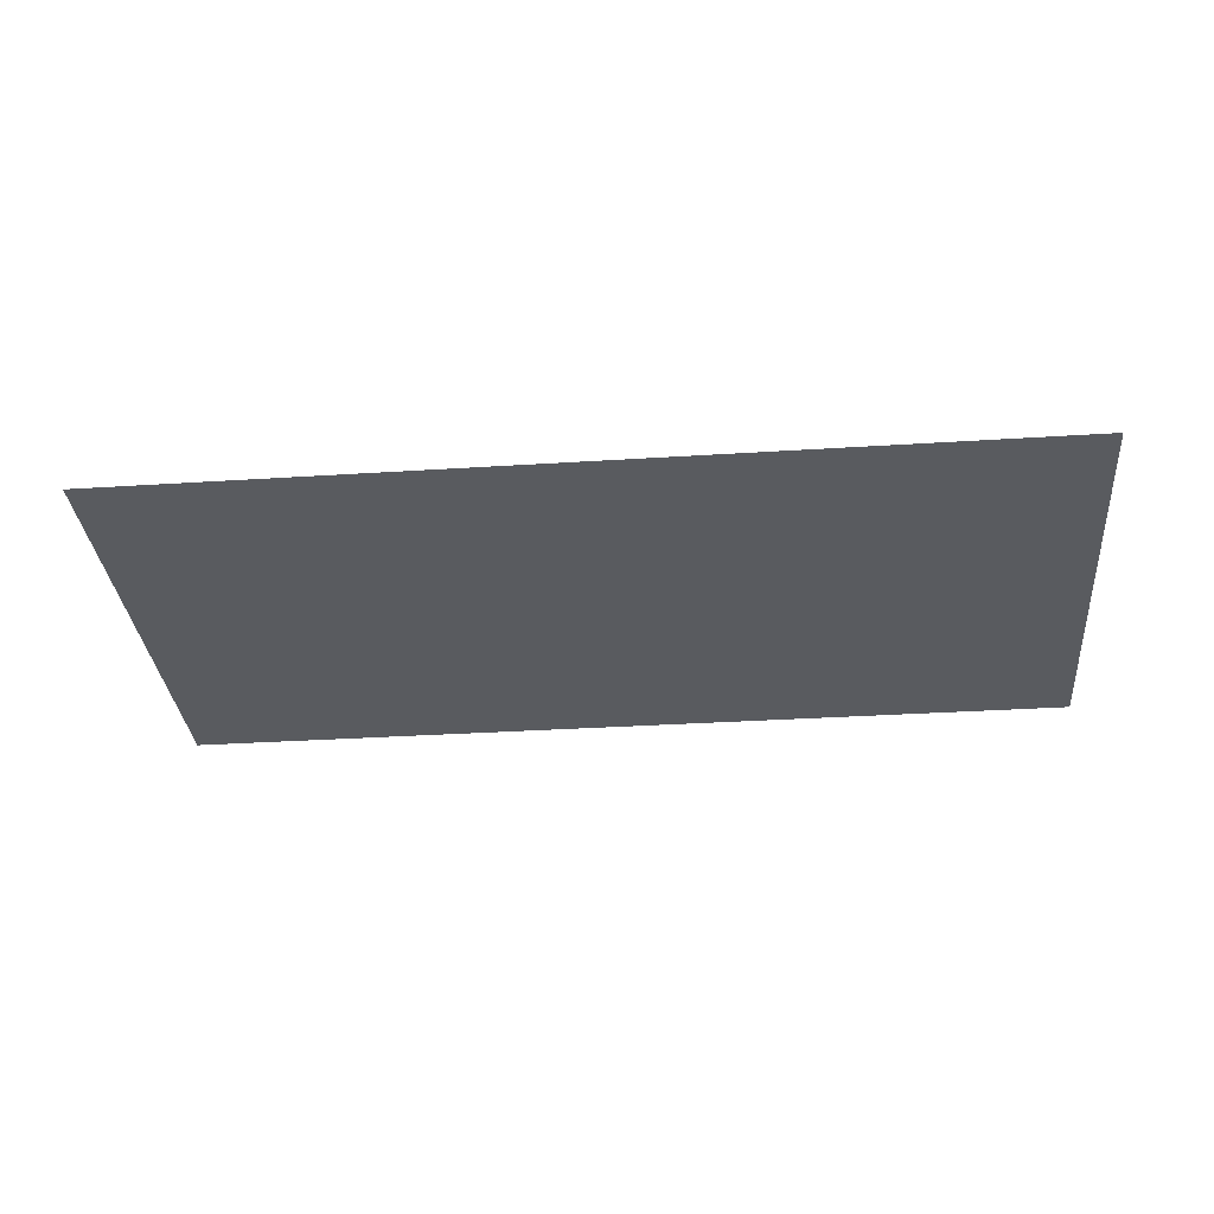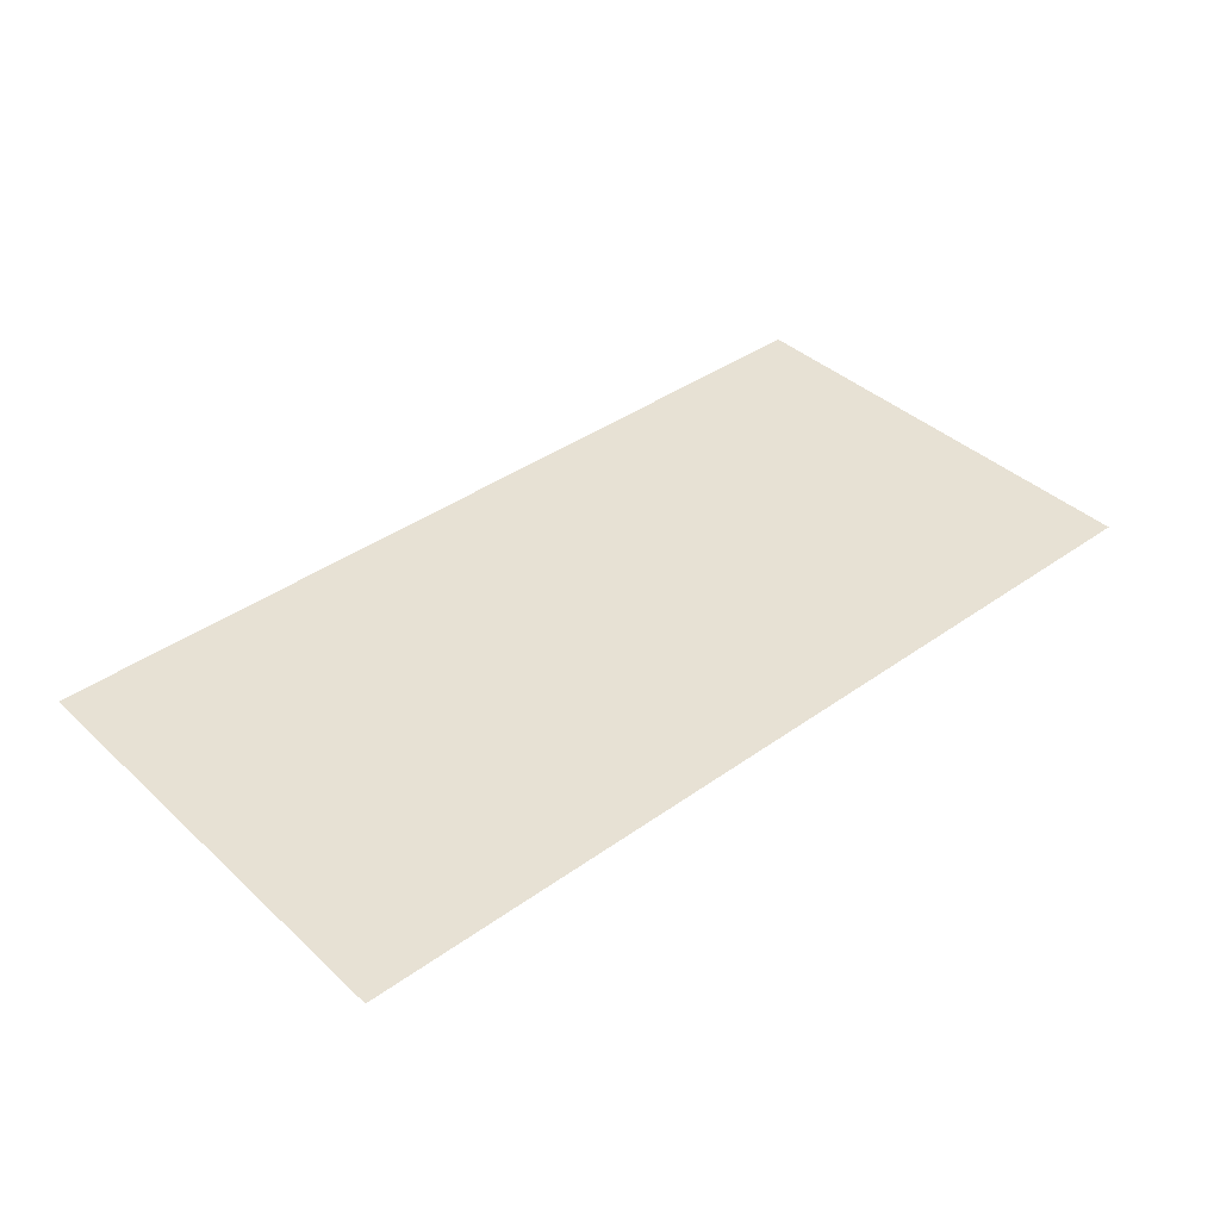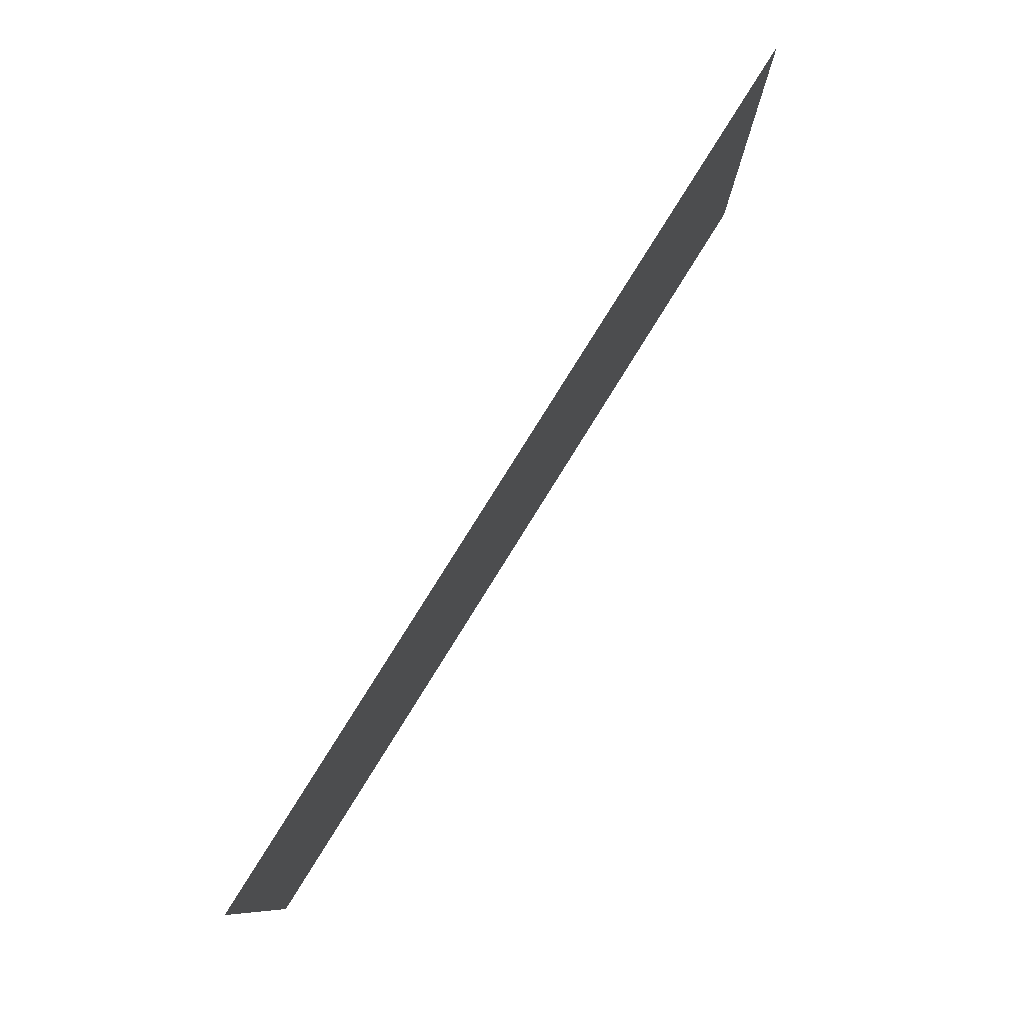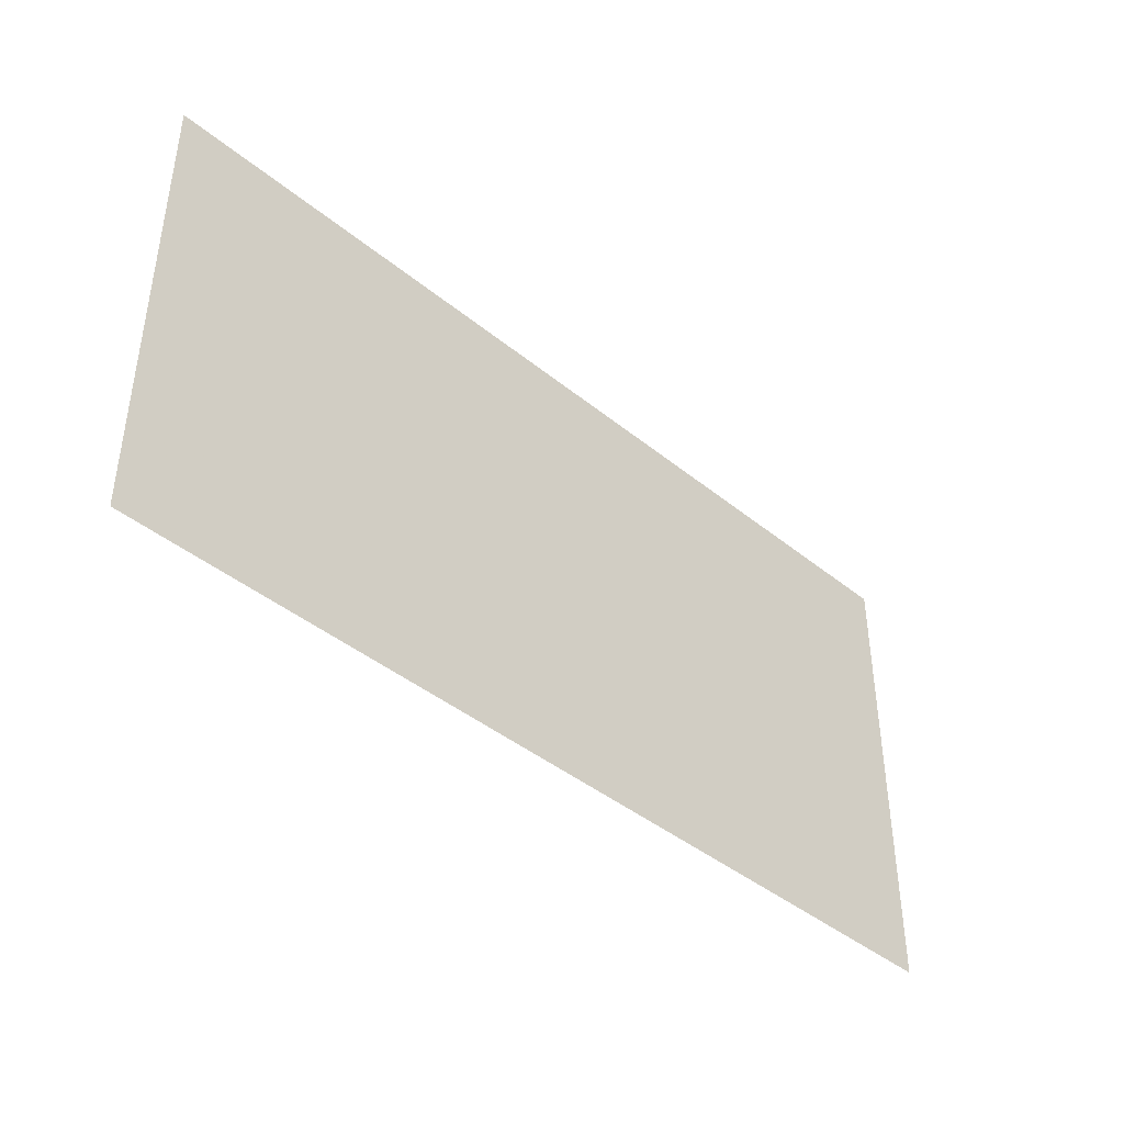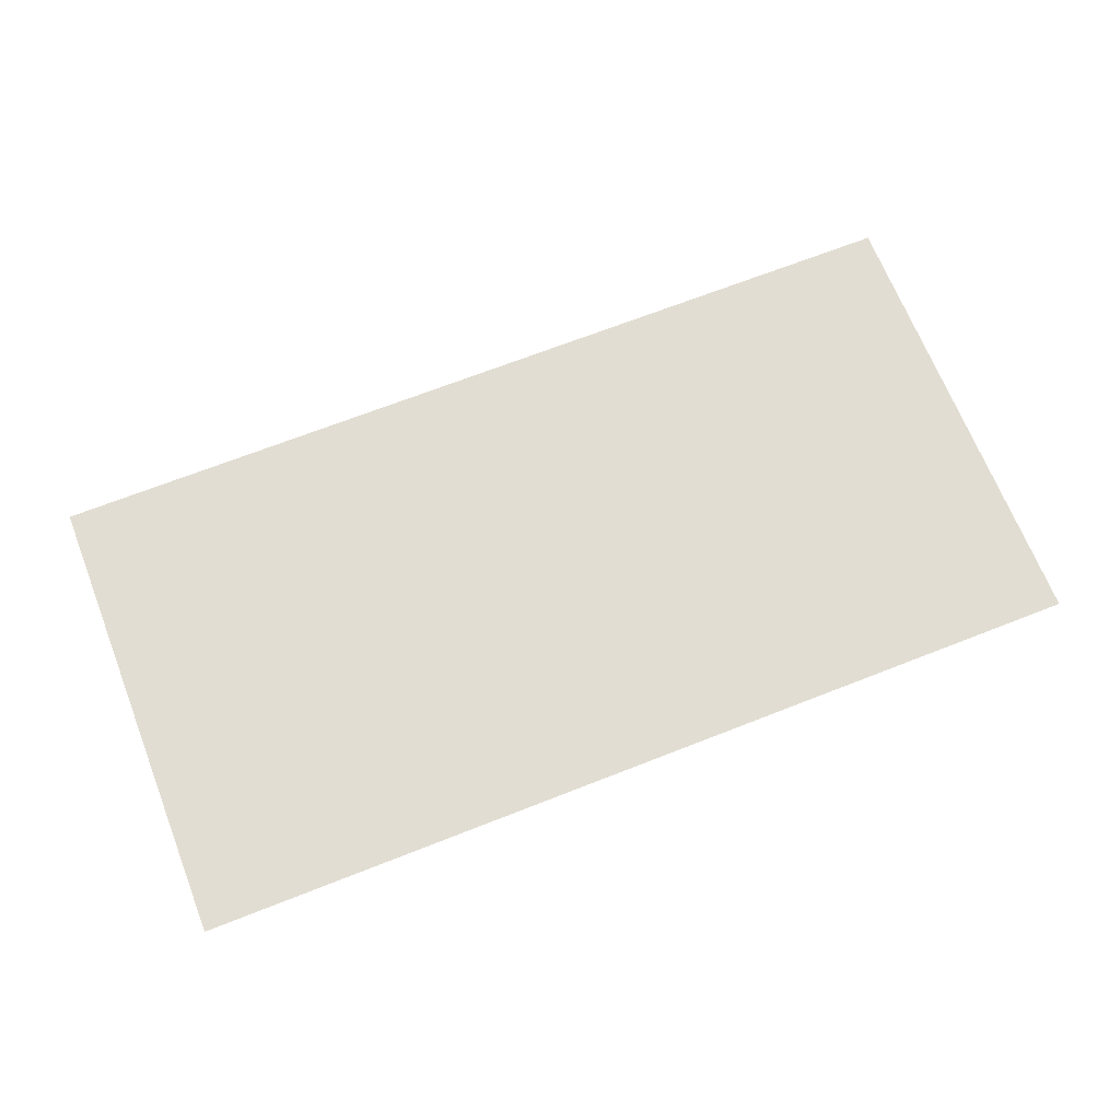
<metadata>
{"format":"obj","ext":"obj","renderer":"f3d","projection":"perspective","resolution":1024,"background":"white","views":[{"elev":-32.7,"azim":-174.9,"up":"+Z"},{"elev":39.6,"azim":138.5,"up":"+Z"},{"elev":79.4,"azim":121.9,"up":"+Y"},{"elev":-41.8,"azim":-44.4,"up":"+Y"},{"elev":68.3,"azim":-21.5,"up":"+Z"}]}
</metadata>
<code>
v 6.21 0 5
v 6.21 -6.3 5
v -6.21 -6.3 5
v -6.21 0 5
f 1 2 3
f 1 3 4

</code>
